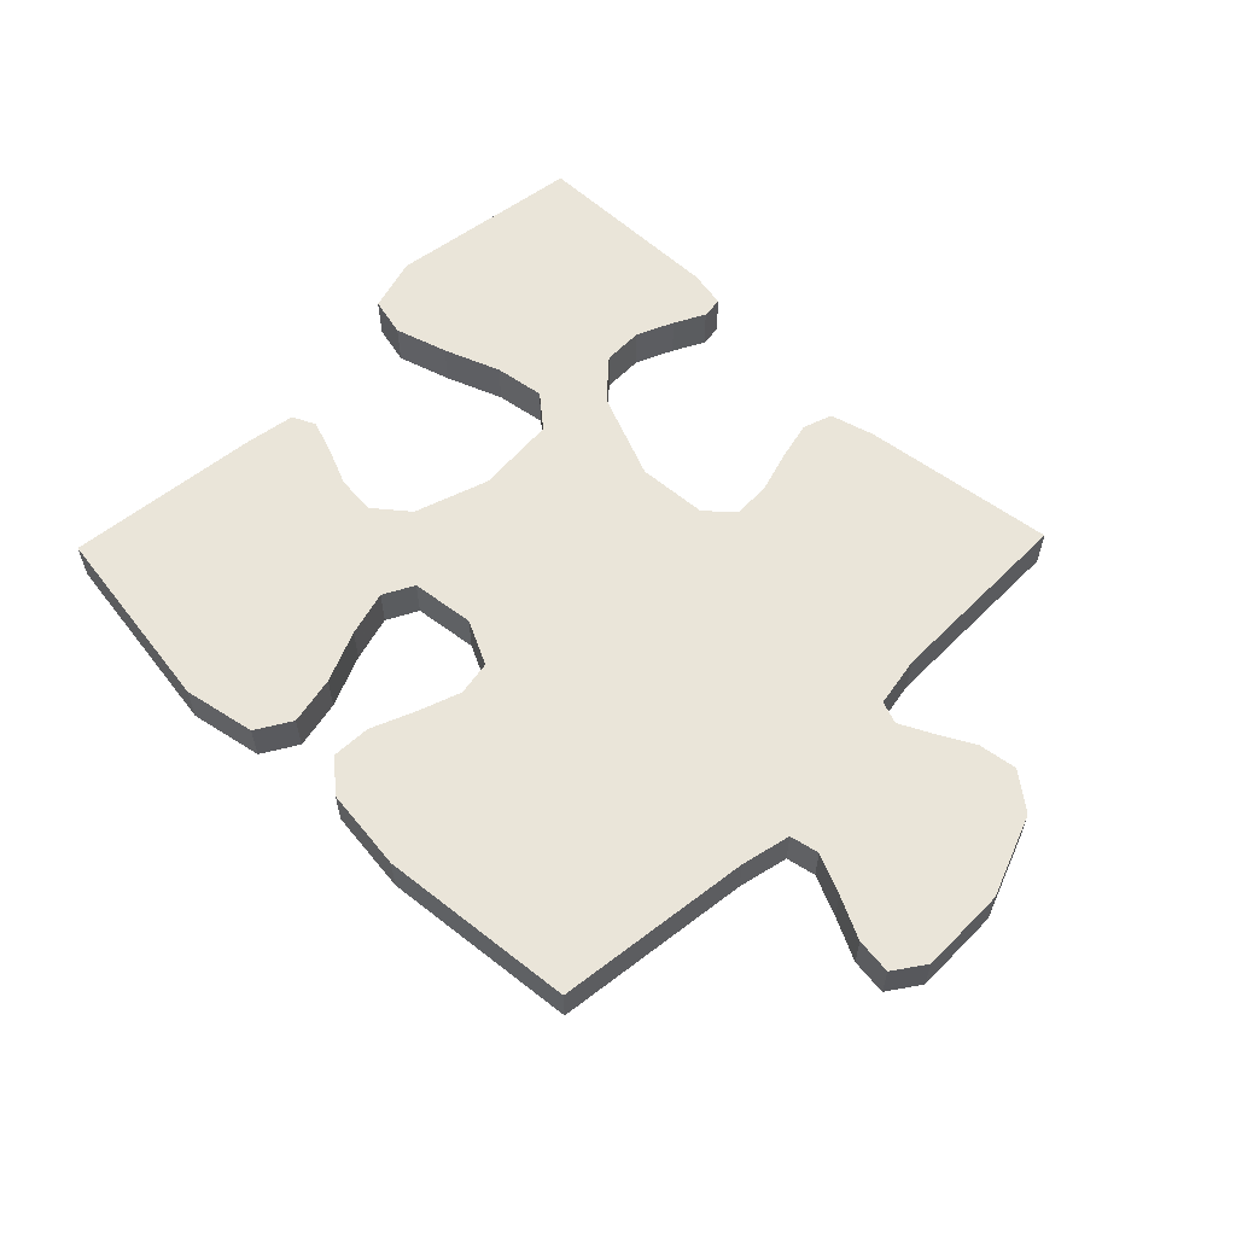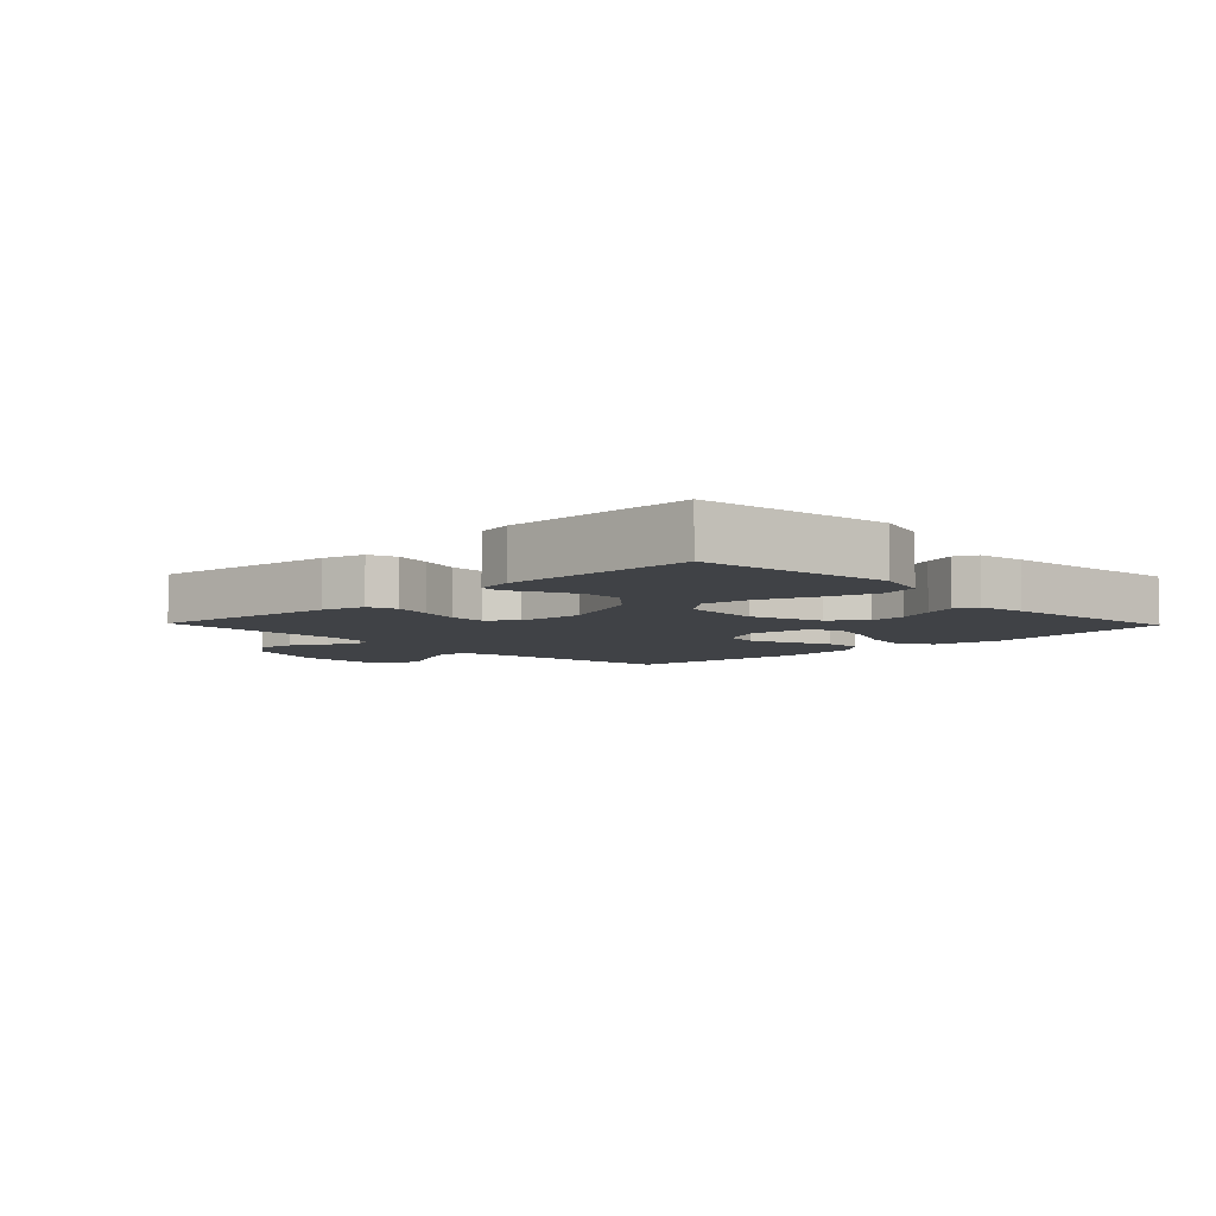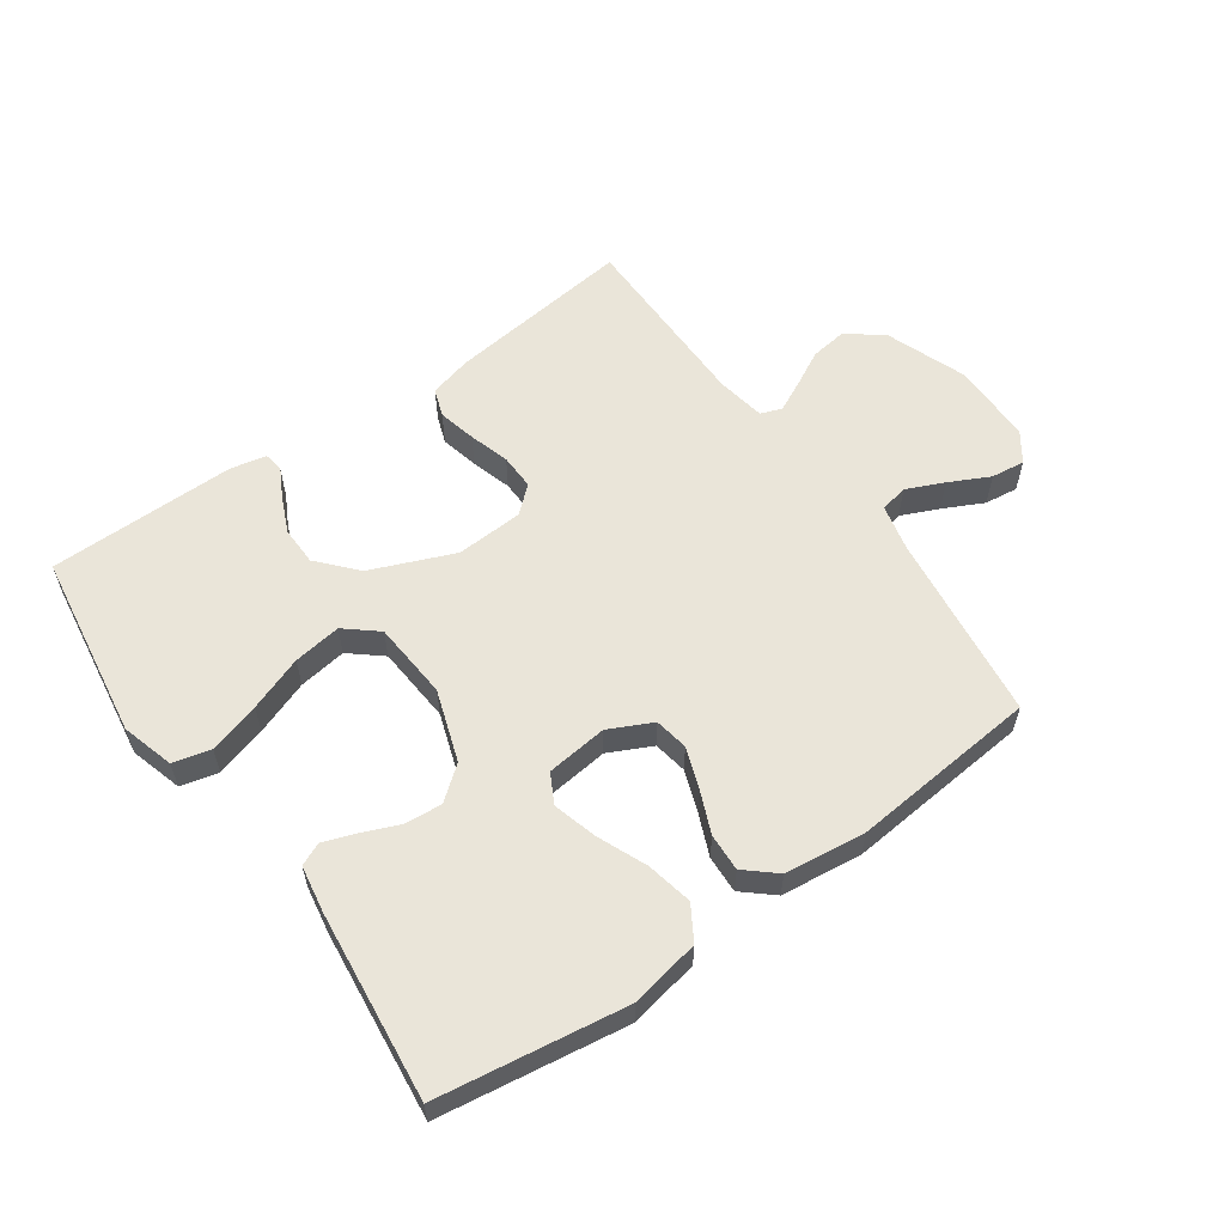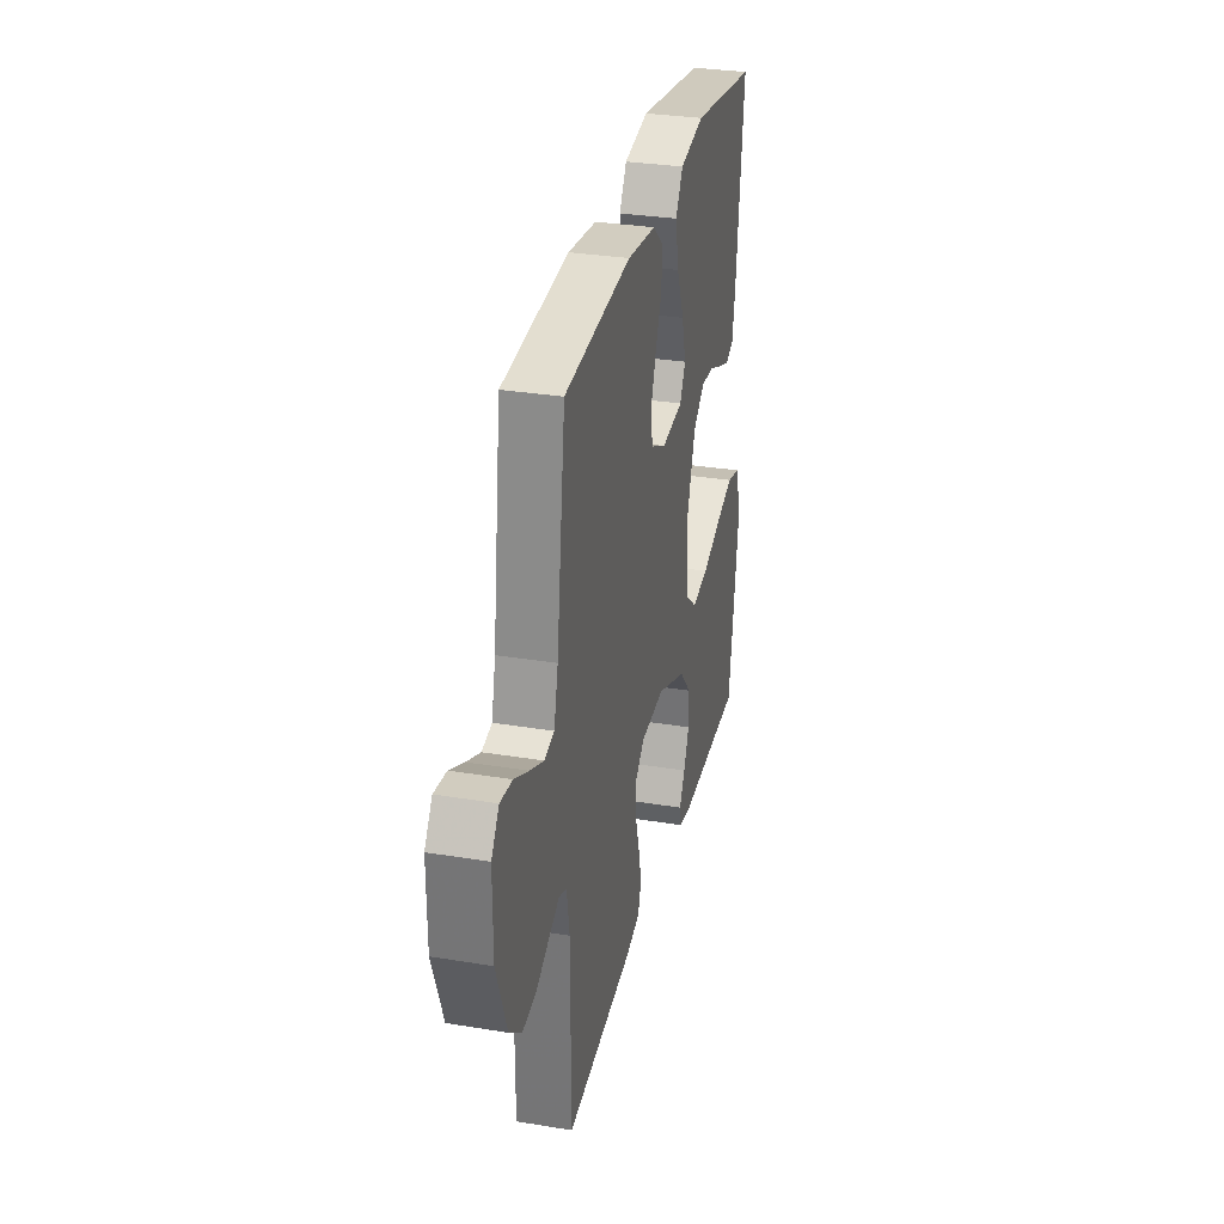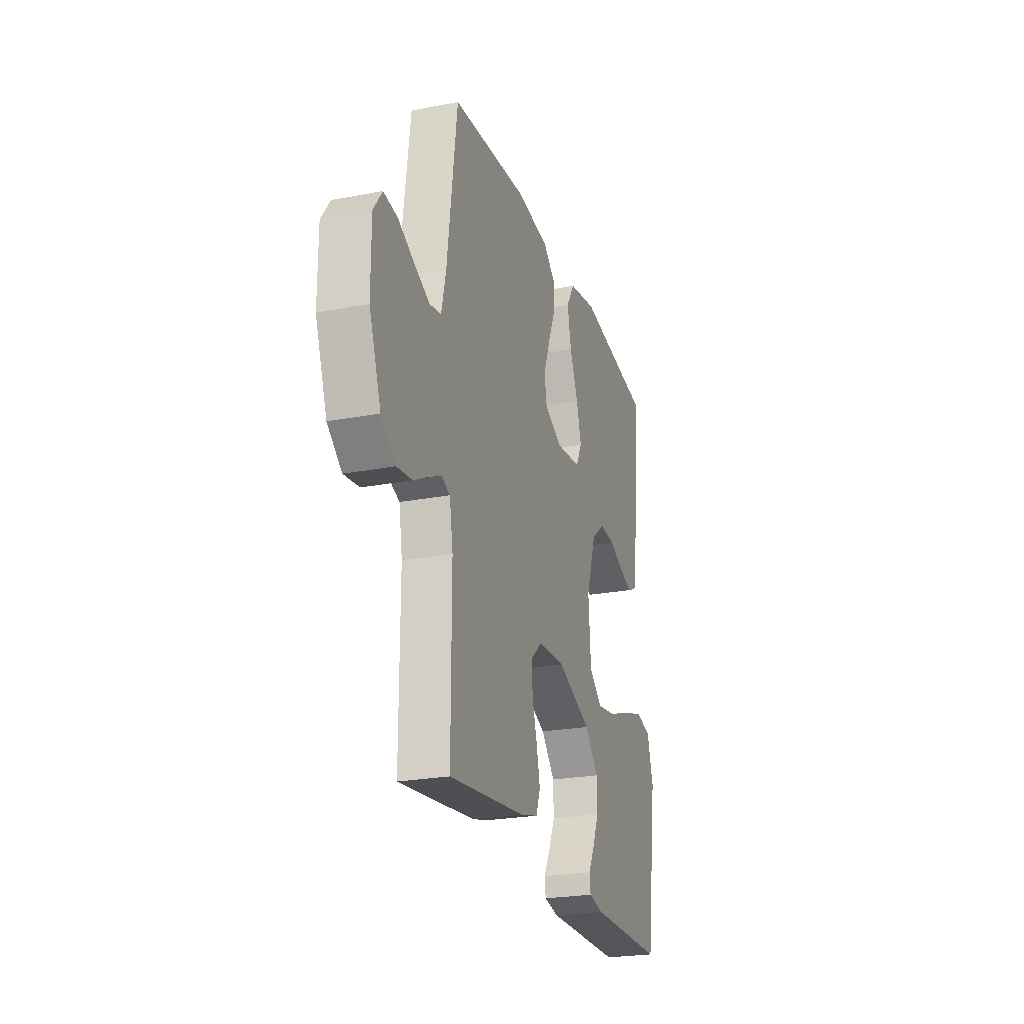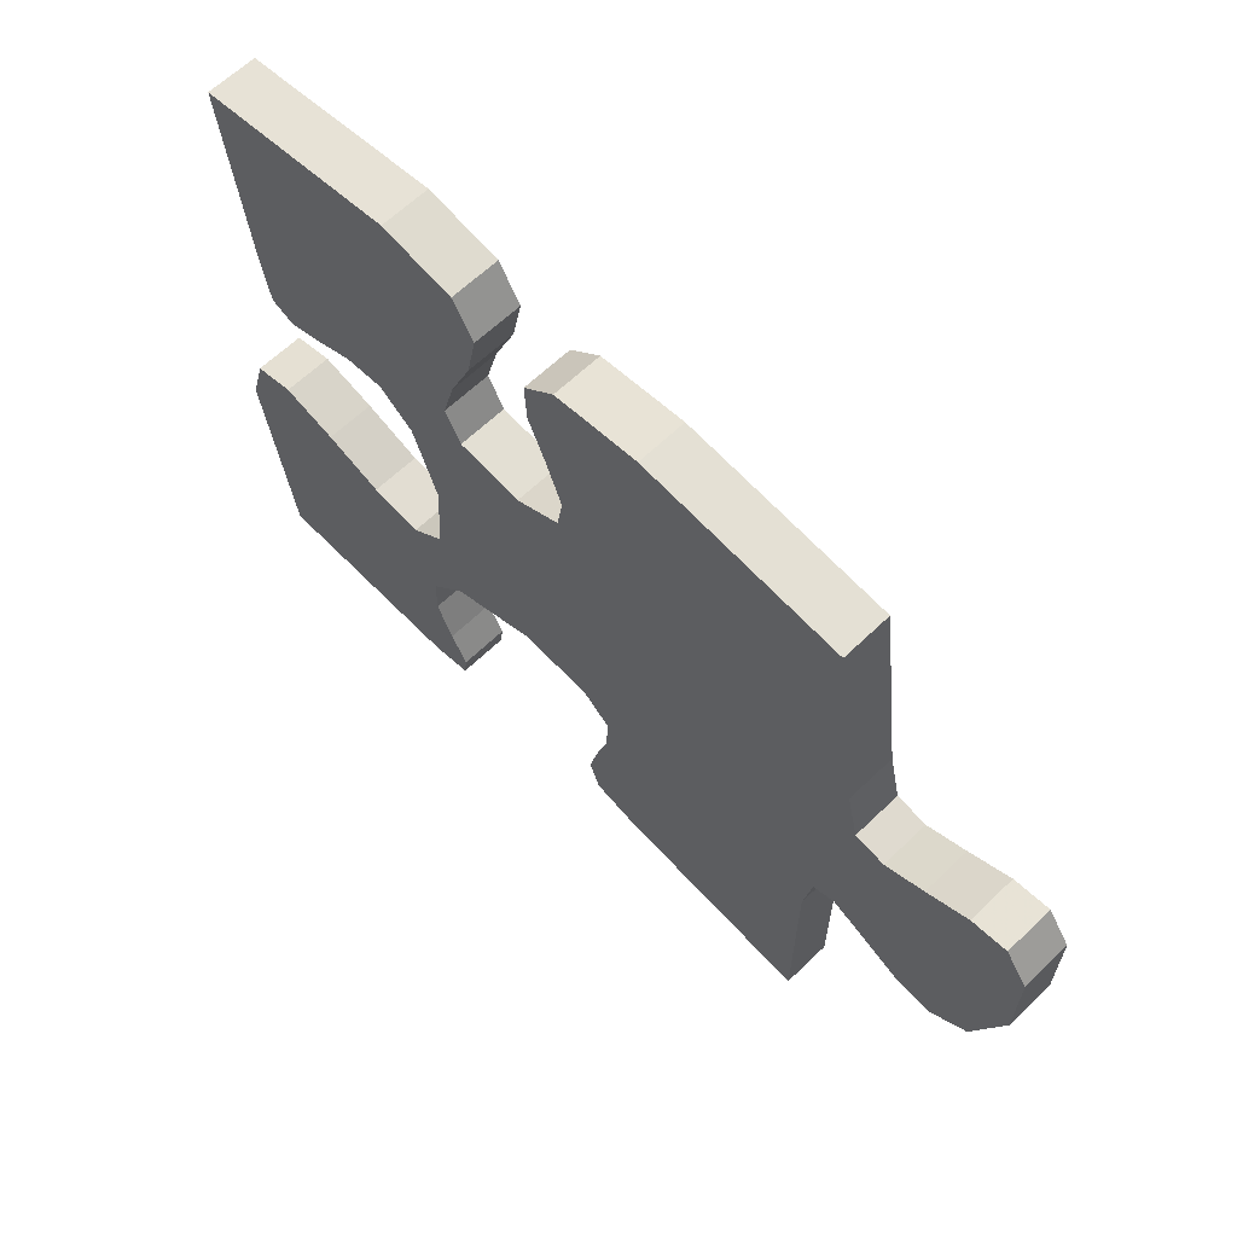
<metadata>
{"format":"obj","ext":"obj","renderer":"f3d","projection":"perspective","resolution":1024,"background":"white","views":[{"elev":58.5,"azim":44.1,"up":"+Y"},{"elev":-6.1,"azim":-136.1,"up":"+Y"},{"elev":58.3,"azim":-35.4,"up":"+Y"},{"elev":31.1,"azim":103.2,"up":"+Z"},{"elev":-24.3,"azim":107.6,"up":"+Z"},{"elev":63.3,"azim":45.8,"up":"+Z"}]}
</metadata>
<code>
v -0.5 0.07 -0.5
v -0.545 0.07 -0.2
v -0.521 0.07 -0.116
v -0.461 0.07 -0.101
v -0.379 0.07 -0.125
v -0.292 0.07 -0.157
v -0.215 0.07 -0.168
v -0.164 0.07 -0.125
v -0.155 0.07 0
v -0.194 0.07 0.114
v -0.247 0.07 0.156
v -0.307 0.07 0.151
v -0.366 0.07 0.126
v -0.417 0.07 0.108
v -0.453 0.07 0.124
v -0.466 0.07 0.2
v -0.5 0.07 0.5
v -0.2 0.07 0.545
v -0.089 0.07 0.524
v -0.056 0.07 0.47
v -0.071 0.07 0.396
v -0.104 0.07 0.317
v -0.123 0.07 0.247
v -0.098 0.07 0.2
v 0 0.07 0.189
v 0.069 0.07 0.223
v 0.078 0.07 0.277
v 0.054 0.07 0.343
v 0.026 0.07 0.409
v 0.023 0.07 0.469
v 0.071 0.07 0.511
v 0.2 0.07 0.527
v 0.5 0.07 0.5
v 0.54 0.07 0.2
v 0.558 0.07 0.124
v 0.603 0.07 0.115
v 0.663 0.07 0.142
v 0.727 0.07 0.174
v 0.781 0.07 0.181
v 0.815 0.07 0.133
v 0.815 0.07 0
v 0.769 0.07 -0.126
v 0.713 0.07 -0.171
v 0.653 0.07 -0.163
v 0.596 0.07 -0.133
v 0.547 0.07 -0.109
v 0.513 0.07 -0.122
v 0.5 0.07 -0.2
v 0.5 0.07 -0.5
v 0.2 0.07 -0.464
v 0.132 0.07 -0.446
v 0.116 0.07 -0.401
v 0.13 0.07 -0.34
v 0.149 0.07 -0.275
v 0.15 0.07 -0.218
v 0.108 0.07 -0.181
v 0 0.07 -0.175
v -0.133 0.07 -0.23
v -0.187 0.07 -0.291
v -0.188 0.07 -0.353
v -0.163 0.07 -0.41
v -0.138 0.07 -0.457
v -0.142 0.07 -0.49
v -0.2 0.07 -0.502
v -0.5 0 -0.5
v -0.545 0 -0.2
v -0.521 0 -0.116
v -0.461 0 -0.101
v -0.379 0 -0.125
v -0.292 0 -0.157
v -0.215 0 -0.168
v -0.164 0 -0.125
v -0.155 0 0
v -0.194 0 0.114
v -0.247 0 0.156
v -0.307 0 0.151
v -0.366 0 0.126
v -0.417 0 0.108
v -0.453 0 0.124
v -0.466 0 0.2
v -0.5 0 0.5
v -0.2 0 0.545
v -0.089 0 0.524
v -0.056 0 0.47
v -0.071 0 0.396
v -0.104 0 0.317
v -0.123 0 0.247
v -0.098 0 0.2
v 0 0 0.189
v 0.069 0 0.223
v 0.078 0 0.277
v 0.054 0 0.343
v 0.026 0 0.409
v 0.023 0 0.469
v 0.071 0 0.511
v 0.2 0 0.527
v 0.5 0 0.5
v 0.54 0 0.2
v 0.558 0 0.124
v 0.603 0 0.115
v 0.663 0 0.142
v 0.727 0 0.174
v 0.781 0 0.181
v 0.815 0 0.133
v 0.815 0 0
v 0.769 0 -0.126
v 0.713 0 -0.171
v 0.653 0 -0.163
v 0.596 0 -0.133
v 0.547 0 -0.109
v 0.513 0 -0.122
v 0.5 0 -0.2
v 0.5 0 -0.5
v 0.2 0 -0.464
v 0.132 0 -0.446
v 0.116 0 -0.401
v 0.13 0 -0.34
v 0.149 0 -0.275
v 0.15 0 -0.218
v 0.108 0 -0.181
v 0 0 -0.175
v -0.133 0 -0.23
v -0.187 0 -0.291
v -0.188 0 -0.353
v -0.163 0 -0.41
v -0.138 0 -0.457
v -0.142 0 -0.49
v -0.2 0 -0.502
f 61 62 63 64
f 60 61 64 1
f 59 60 1 2
f 58 59 2 3
f 51 52 53 54
f 49 50 51 54
f 48 49 54 55
f 47 48 55 56
f 42 43 44 45
f 42 45 46
f 41 42 46
f 37 38 39 40
f 36 37 40 41
f 35 36 41 46
f 31 32 33 34
f 28 29 30 31
f 27 28 31 34
f 26 27 34 35
f 19 20 21 22
f 19 22 23
f 18 19 23
f 17 18 23
f 16 17 23 24
f 12 13 14 15
f 12 15 16 24
f 3 4 5 6
f 58 3 6
f 58 6 7
f 57 58 7 8
f 56 57 8 9
f 47 56 9 10
f 46 47 10 11
f 25 26 35 46
f 25 46 11
f 11 12 24 25
f 128 127 126 125
f 65 128 125 124
f 66 65 124 123
f 67 66 123 122
f 118 117 116 115
f 118 115 114 113
f 119 118 113 112
f 120 119 112 111
f 109 108 107 106
f 110 109 106
f 110 106 105
f 104 103 102 101
f 105 104 101 100
f 110 105 100 99
f 98 97 96 95
f 95 94 93 92
f 98 95 92 91
f 99 98 91 90
f 86 85 84 83
f 87 86 83
f 87 83 82
f 87 82 81
f 88 87 81 80
f 79 78 77 76
f 88 80 79 76
f 70 69 68 67
f 70 67 122
f 71 70 122
f 72 71 122 121
f 73 72 121 120
f 74 73 120 111
f 75 74 111 110
f 110 99 90 89
f 75 110 89
f 89 88 76 75
f 1 65 66 2
f 2 66 67 3
f 3 67 68 4
f 4 68 69 5
f 5 69 70 6
f 6 70 71 7
f 7 71 72 8
f 8 72 73 9
f 9 73 74 10
f 10 74 75 11
f 11 75 76 12
f 12 76 77 13
f 13 77 78 14
f 14 78 79 15
f 15 79 80 16
f 16 80 81 17
f 17 81 82 18
f 18 82 83 19
f 19 83 84 20
f 20 84 85 21
f 21 85 86 22
f 22 86 87 23
f 23 87 88 24
f 24 88 89 25
f 25 89 90 26
f 26 90 91 27
f 27 91 92 28
f 28 92 93 29
f 29 93 94 30
f 30 94 95 31
f 31 95 96 32
f 32 96 97 33
f 33 97 98 34
f 34 98 99 35
f 35 99 100 36
f 36 100 101 37
f 37 101 102 38
f 38 102 103 39
f 39 103 104 40
f 40 104 105 41
f 41 105 106 42
f 42 106 107 43
f 43 107 108 44
f 44 108 109 45
f 45 109 110 46
f 46 110 111 47
f 47 111 112 48
f 48 112 113 49
f 49 113 114 50
f 50 114 115 51
f 51 115 116 52
f 52 116 117 53
f 53 117 118 54
f 54 118 119 55
f 55 119 120 56
f 56 120 121 57
f 57 121 122 58
f 58 122 123 59
f 59 123 124 60
f 60 124 125 61
f 61 125 126 62
f 62 126 127 63
f 63 127 128 64
f 64 128 65 1

</code>
